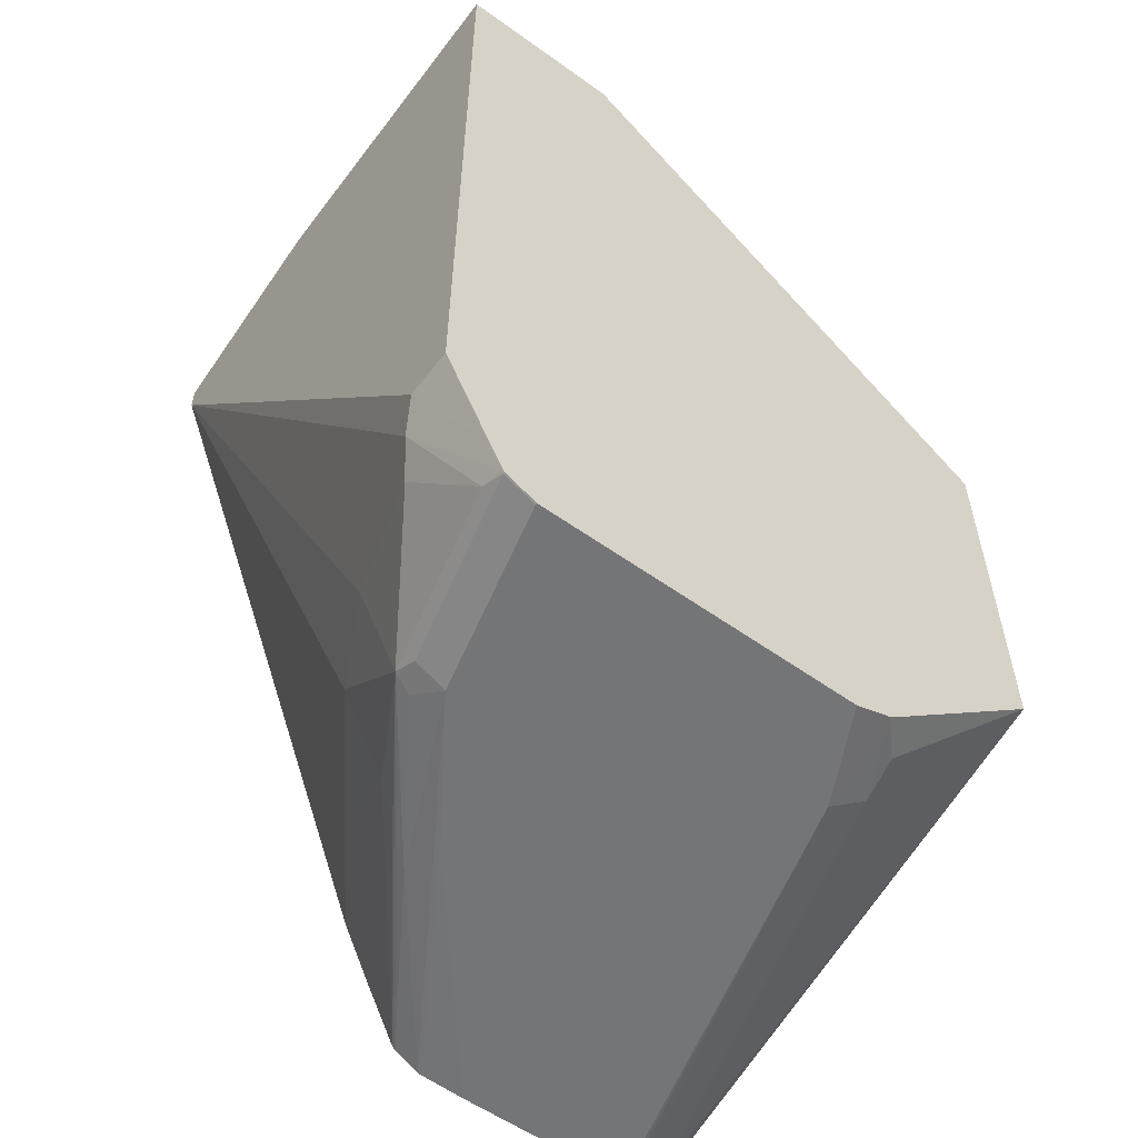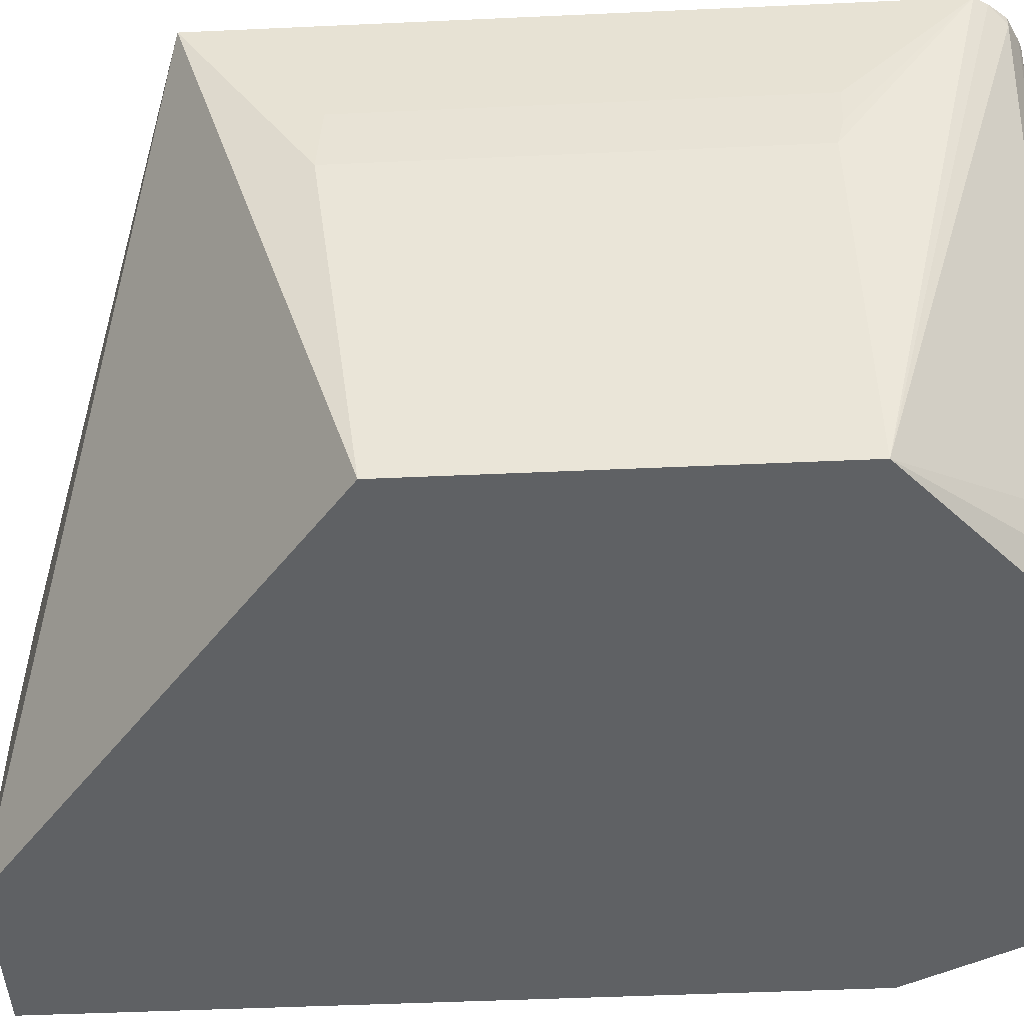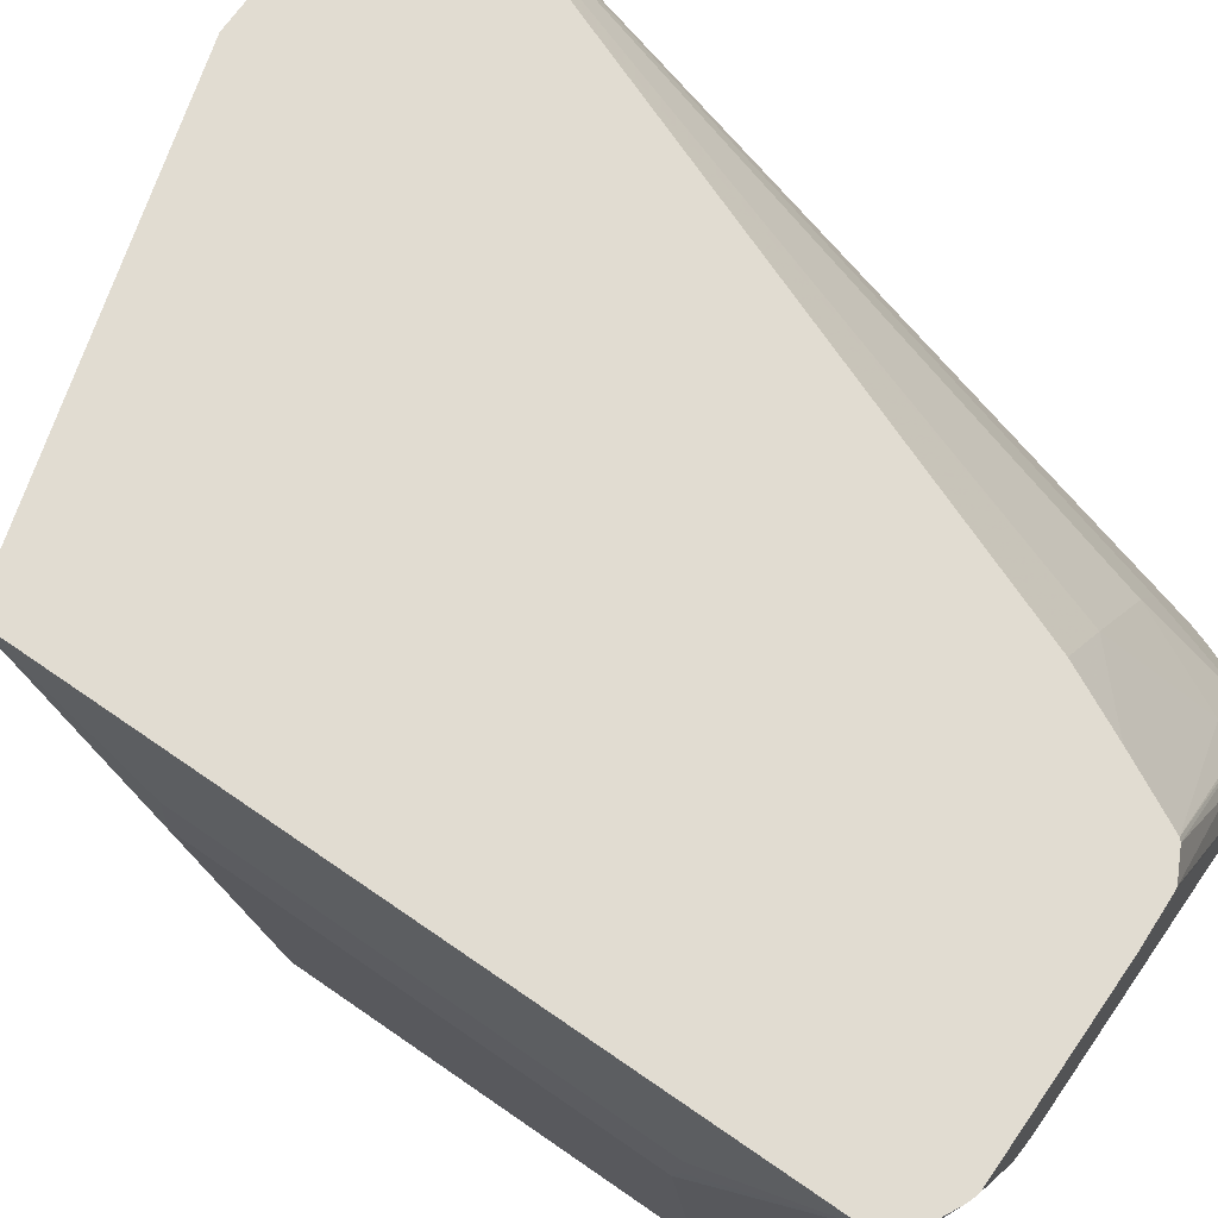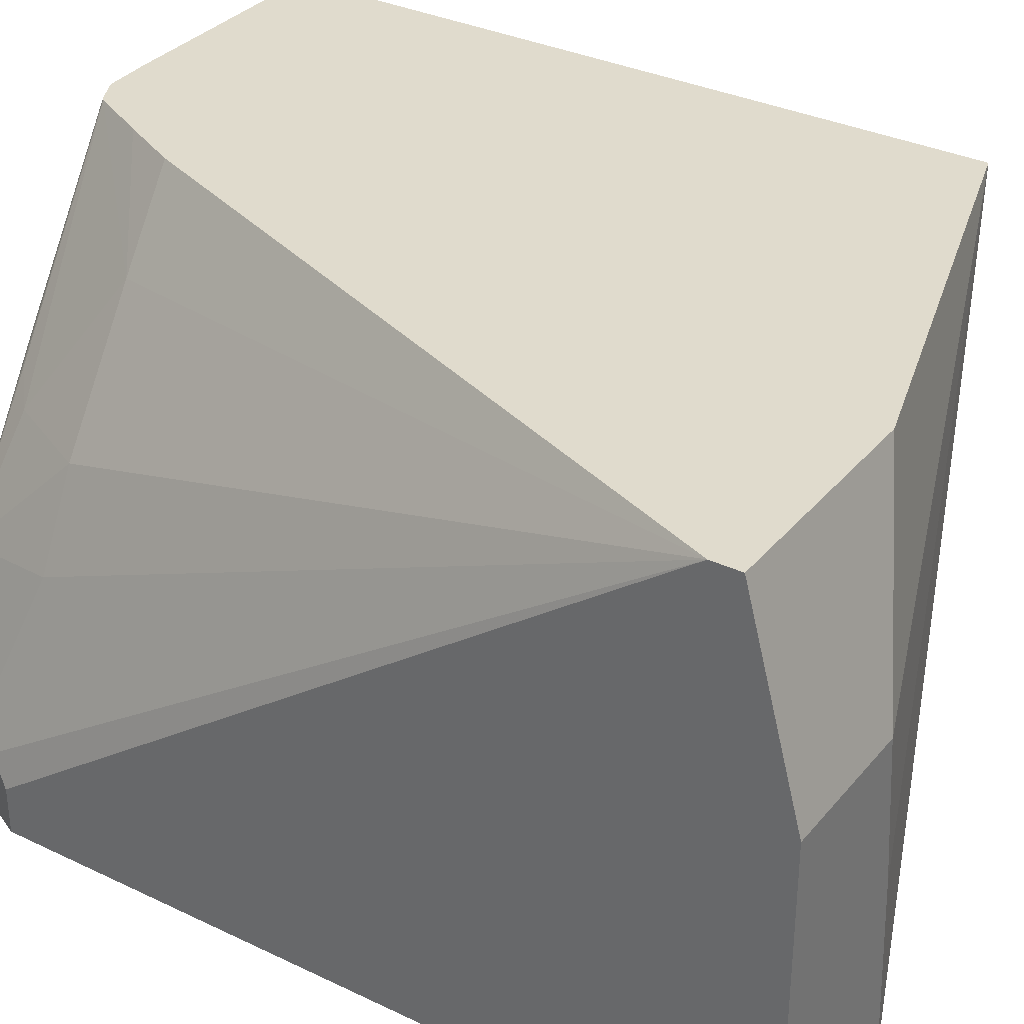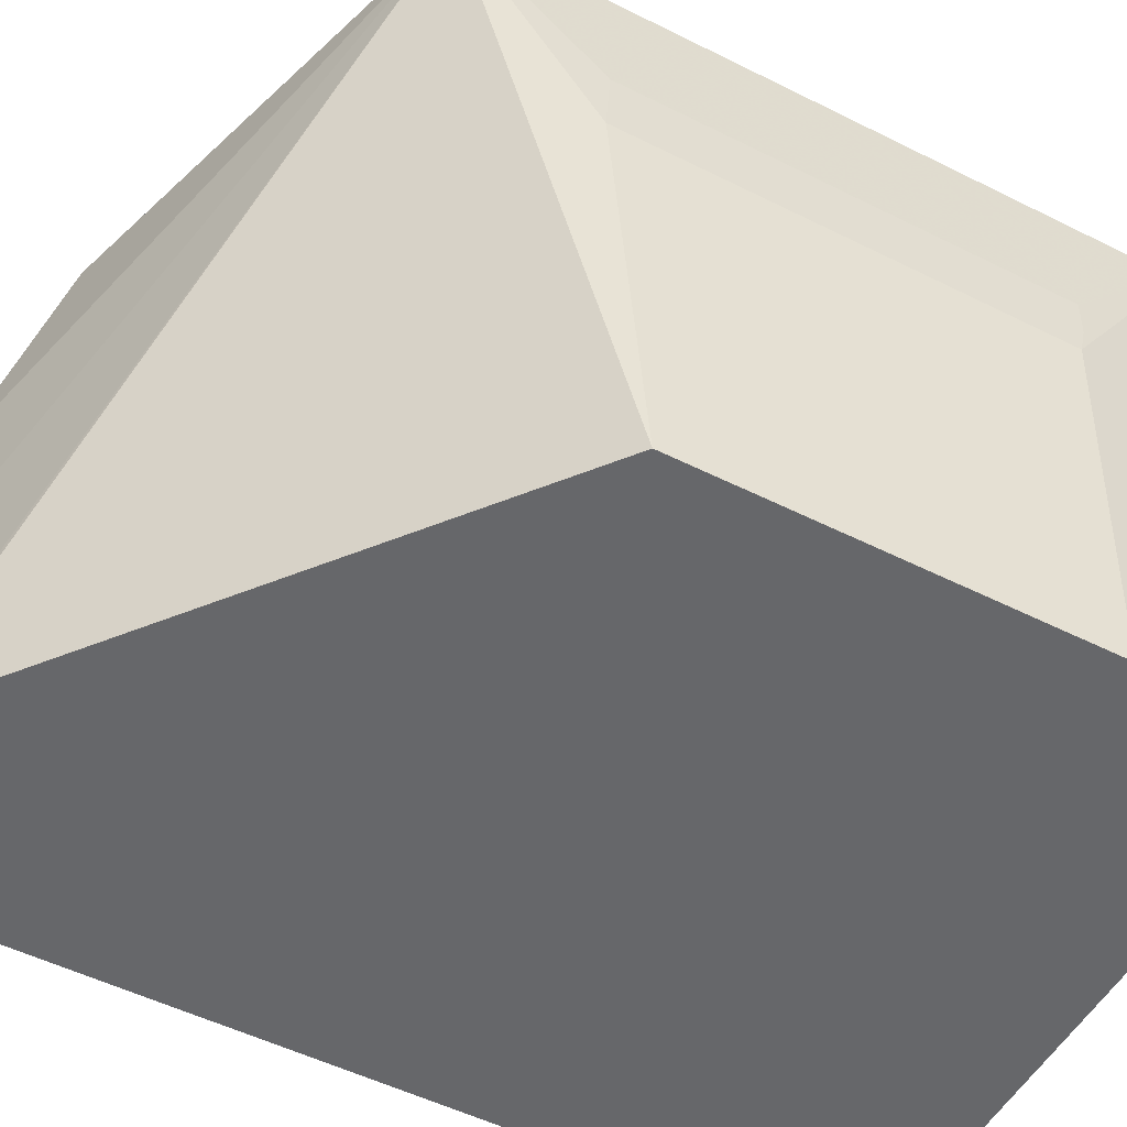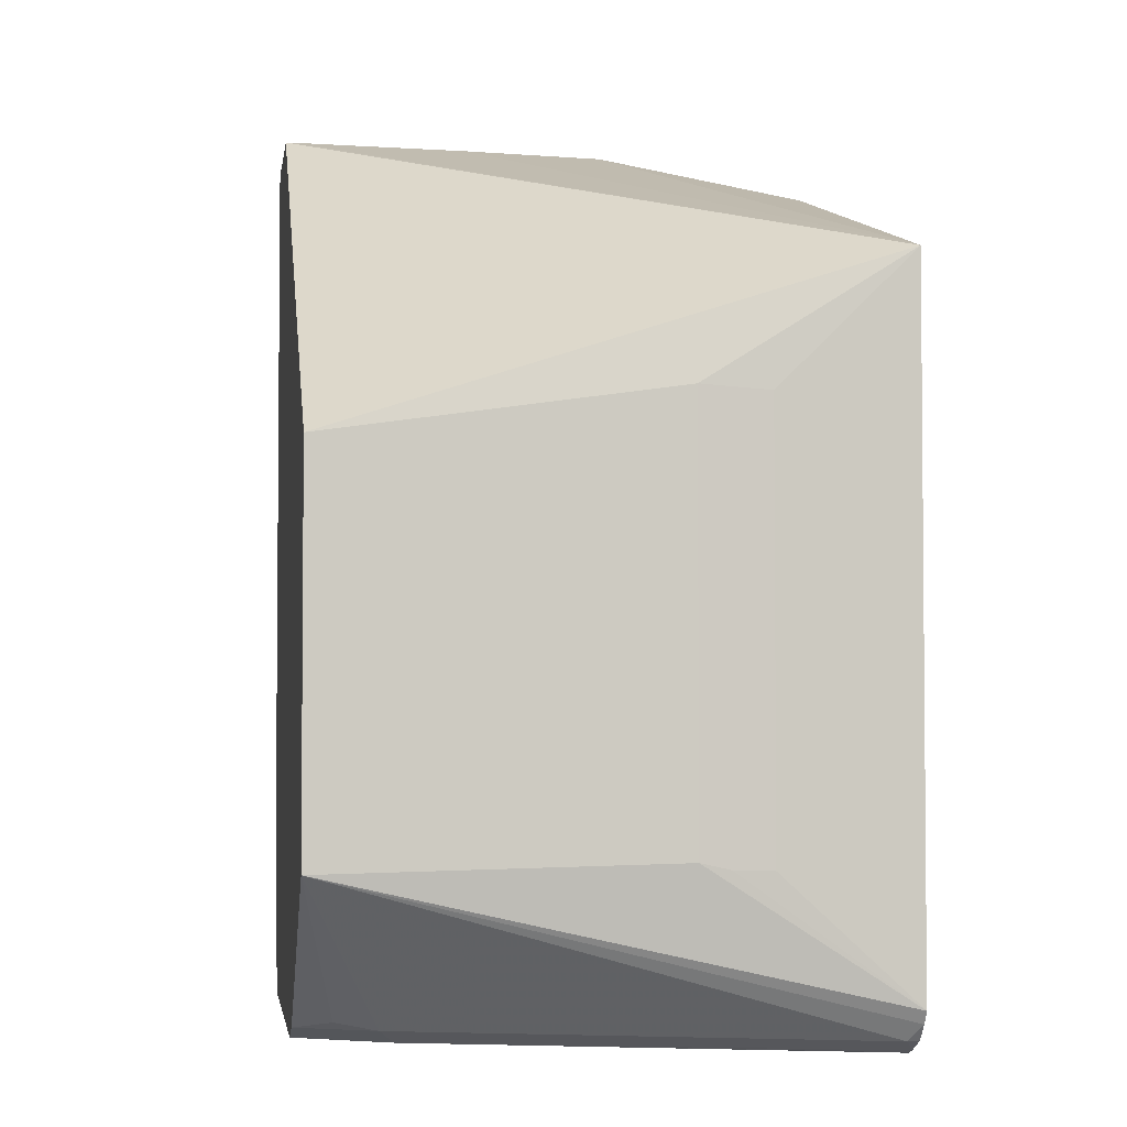
<metadata>
{"format":"obj","ext":"obj","renderer":"f3d","projection":"perspective","resolution":1024,"background":"white","views":[{"elev":-56.5,"azim":143.2,"up":"+Y"},{"elev":-46.4,"azim":-87.0,"up":"+Z"},{"elev":69.2,"azim":-55.2,"up":"+Z"},{"elev":33.2,"azim":123.3,"up":"+Z"},{"elev":-52.1,"azim":-118.4,"up":"+Z"},{"elev":-3.1,"azim":-98.8,"up":"+Y"}]}
</metadata>
<code>
v 0.1825 -0.3809 -0.1222
v 0.3416 -0.007636 -0.1222
v 0.05719 -0.06396 -0.1222
v 0.2459 -0.007636 -0.1222
v 0.2802 0.0166 -0.2123
v 0.3416 0.0166 -0.2123
v 0.3416 0.0166 -0.3625
v 0.3416 -0.3215 -0.3625
v 0.3154 -0.3745 -0.3625
v 0.3218 -0.3616 -0.3625
v 0.3365 -0.3315 -0.3315
v 0.3416 -0.3215 -0.3416
v 0.3416 -0.02012 -0.1222
v 0.2219 -0.3215 -0.1222
v 0.2486 -0.3215 -0.1607
v 0.2888 -0.3215 -0.221
v 0.2687 -0.3616 -0.221
v 0.195 -0.3741 -0.1222
v 0.2087 -0.3477 -0.1222
v 0.1937 -0.3753 -0.1222
v 0.2964 -0.3717 -0.2713
v 0.2436 -0.3767 -0.2009
v 0.2813 -0.3818 -0.2813
v 0.288 -0.3751 -0.2679
v 0.2947 -0.3751 -0.2813
v 0.3164 -0.3717 -0.3516
v 0.3148 -0.3751 -0.3617
v 0.3014 -0.3818 -0.3617
v 0.3148 -0.3751 -0.3625
v 0.3014 -0.3818 -0.3625
v 0.1607 -0.3818 -0.1222
v 0.2411 -0.3818 -0.221
v 0.1808 -0.3811 -0.1222
v 0.08208 -0.3818 -0.1222
v 0.1622 -0.3818 -0.3625
v 0.1407 -0.3818 -0.3215
v 0.1615 -0.3816 -0.3625
v 0.1457 -0.3755 -0.3625
v 0.1273 -0.3751 -0.3282
v 0.06699 -0.3751 -0.1273
v 0.07701 -0.3801 -0.1222
v 0.06699 -0.3751 -0.1222
v 0.08038 -0.3814 -0.1222
v 0.05719 -0.3621 -0.1222
v 0.06062 -0.3677 -0.1222
v 0.06726 -0.308 -0.3625
v 0.05503 -0.3042 -0.2123
v 0.06726 -0.1407 -0.3625
v 0.05503 -0.1206 -0.2123
v 0.05503 -0.1226 -0.1822
v 0.05503 -0.3075 -0.1822
v 0.05503 -0.3071 -0.1994
v 0.268 0.0166 -0.3625
v 0.273 0.0166 -0.2778
v 0.268 0.0166 -0.3582
v 0.1415 -0.3721 -0.3625
v 0.1306 -0.3717 -0.3466
v 0.329 -0.3416 -0.3215
v 0.3089 -0.3215 -0.2612
v 0.2562 -0.3717 -0.211
f 50 51 3
f 50 49 51
f 49 47 51
f 52 51 47
f 53 5 7
f 52 47 44
f 51 44 3
f 44 1 3
f 34 1 44
f 53 7 48
f 52 44 51
f 50 3 49
f 45 46 40
f 49 48 47
f 47 48 46
f 47 46 44
f 45 44 46
f 45 40 42
f 45 42 44
f 42 34 44
f 43 41 36
f 43 36 34
f 43 34 41
f 41 34 42
f 54 5 53
f 49 3 48
f 54 3 5
f 27 9 26
f 55 53 3
f 41 42 40
f 14 2 1
f 60 17 18
f 60 18 21
f 60 21 17
f 17 21 16
f 59 58 11
f 59 11 13
f 59 13 16
f 59 16 21
f 59 21 58
f 58 21 26
f 55 3 54
f 58 26 11
f 30 35 9
f 40 46 39
f 57 39 46
f 57 38 39
f 56 38 57
f 56 57 46
f 56 46 38
f 38 46 35
f 35 46 9
f 9 46 7
f 48 7 46
f 55 54 53
f 26 9 11
f 41 40 36
f 53 48 3
f 36 39 38
f 20 21 18
f 20 18 1
f 18 14 1
f 19 15 14
f 19 14 18
f 19 18 15
f 15 18 17
f 15 17 16
f 15 16 13
f 15 13 14
f 13 2 14
f 13 8 2
f 20 22 21
f 12 10 8
f 12 13 11
f 12 11 10
f 10 9 8
f 8 9 7
f 8 7 2
f 6 2 7
f 6 7 5
f 6 5 2
f 4 2 5
f 4 5 3
f 4 3 2
f 2 3 1
f 12 8 13
f 20 1 22
f 10 11 9
f 22 23 24
f 22 1 23
f 37 36 38
f 37 38 35
f 37 35 36
f 36 35 34
f 34 35 30
f 31 1 34
f 32 23 1
f 33 32 1
f 33 1 31
f 33 31 32
f 32 31 23
f 23 31 30
f 31 34 30
f 29 28 30
f 22 24 21
f 28 23 30
f 36 40 39
f 25 21 24
f 25 27 26
f 25 23 27
f 25 26 21
f 25 24 23
f 28 27 23
f 29 27 28
f 29 9 27
f 29 30 9

</code>
